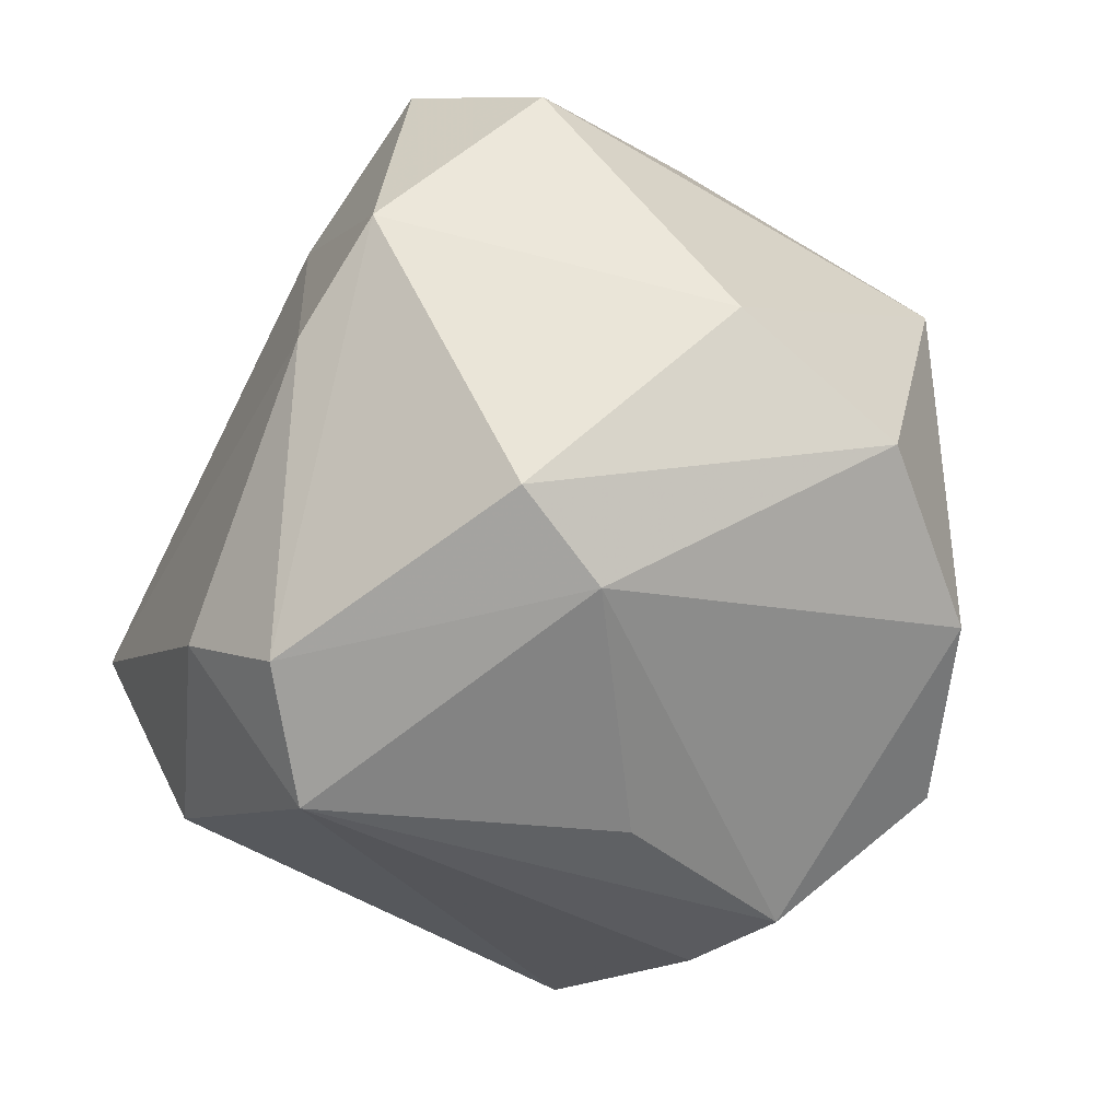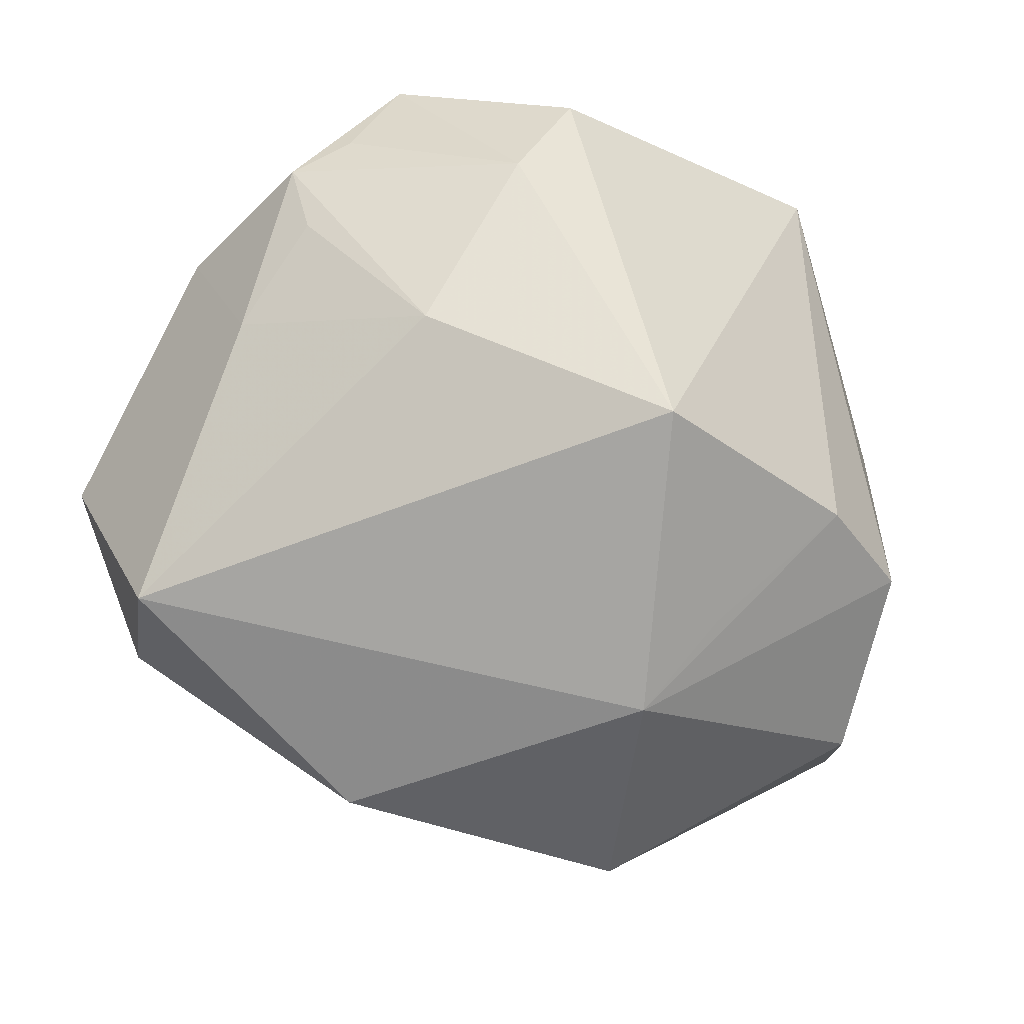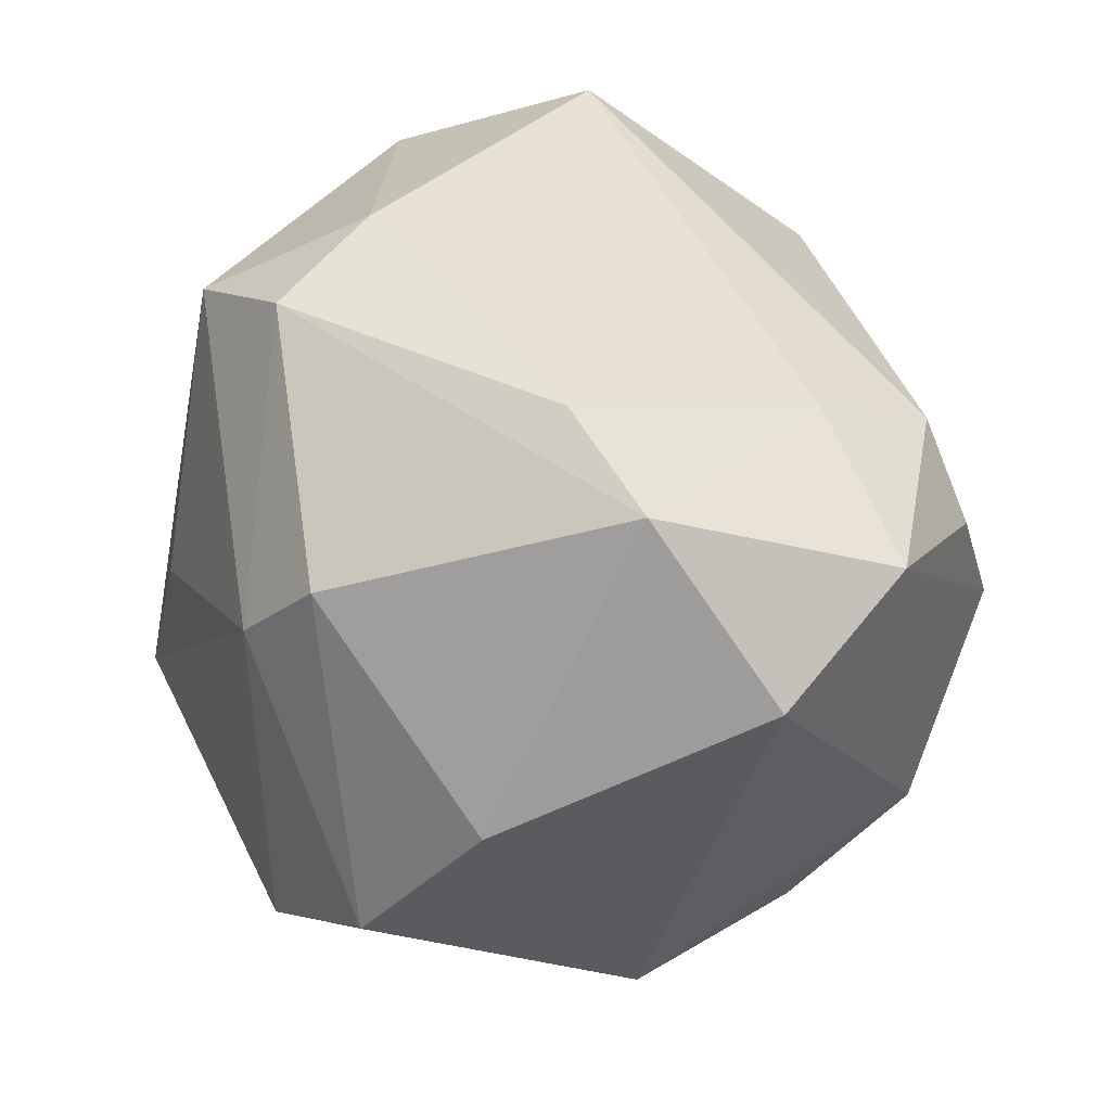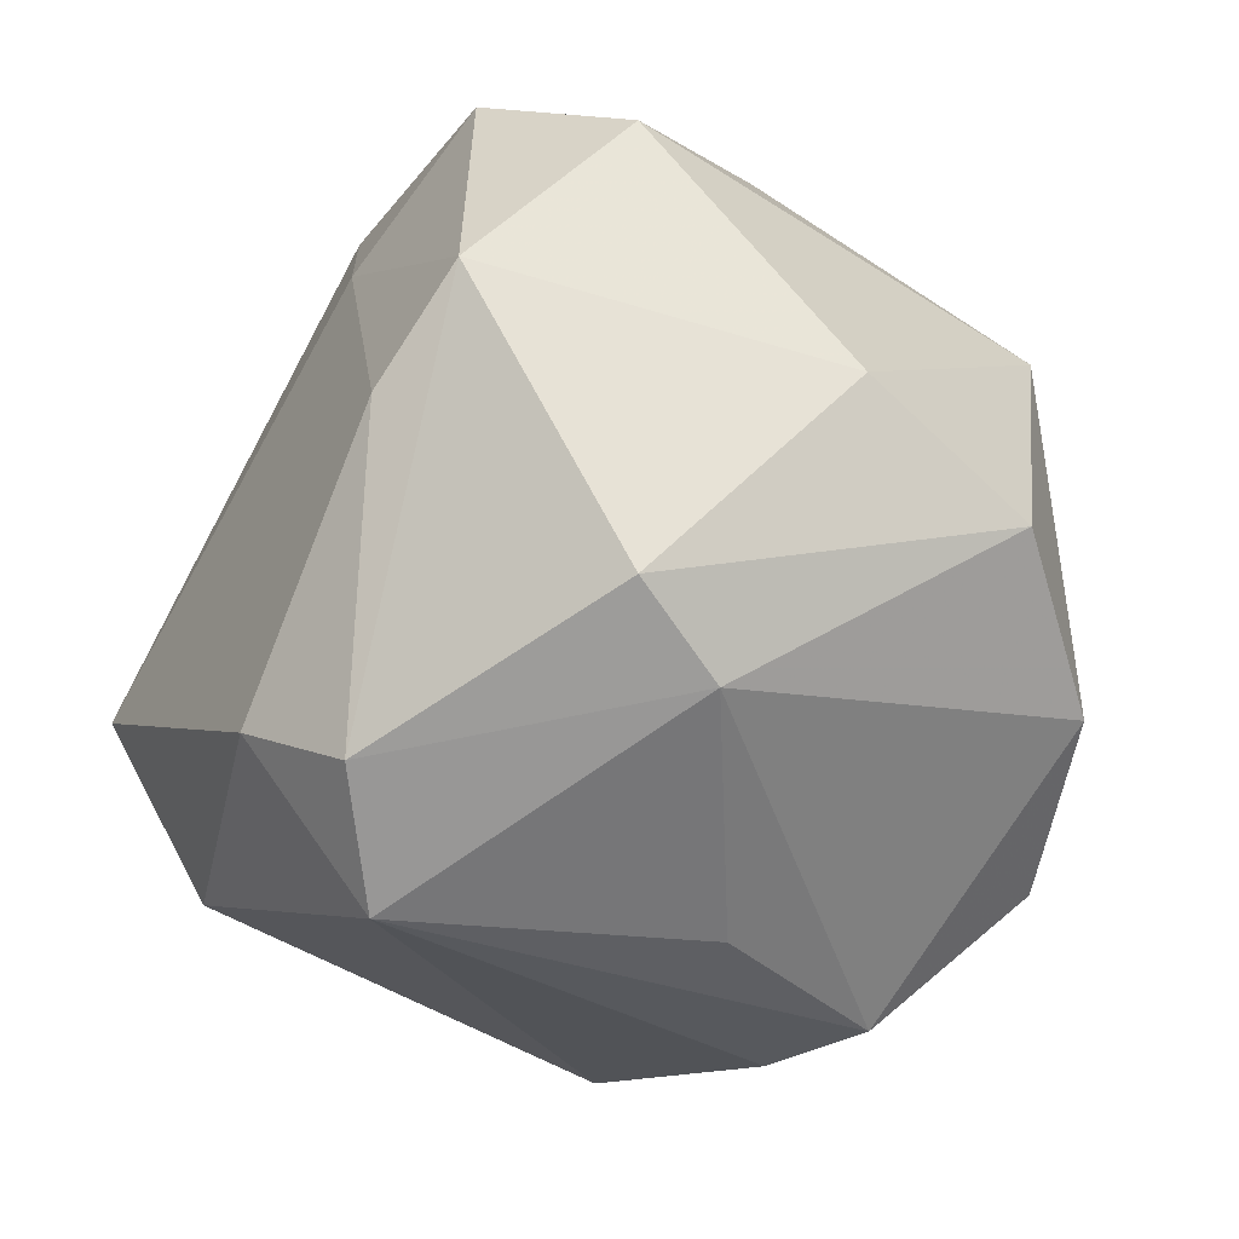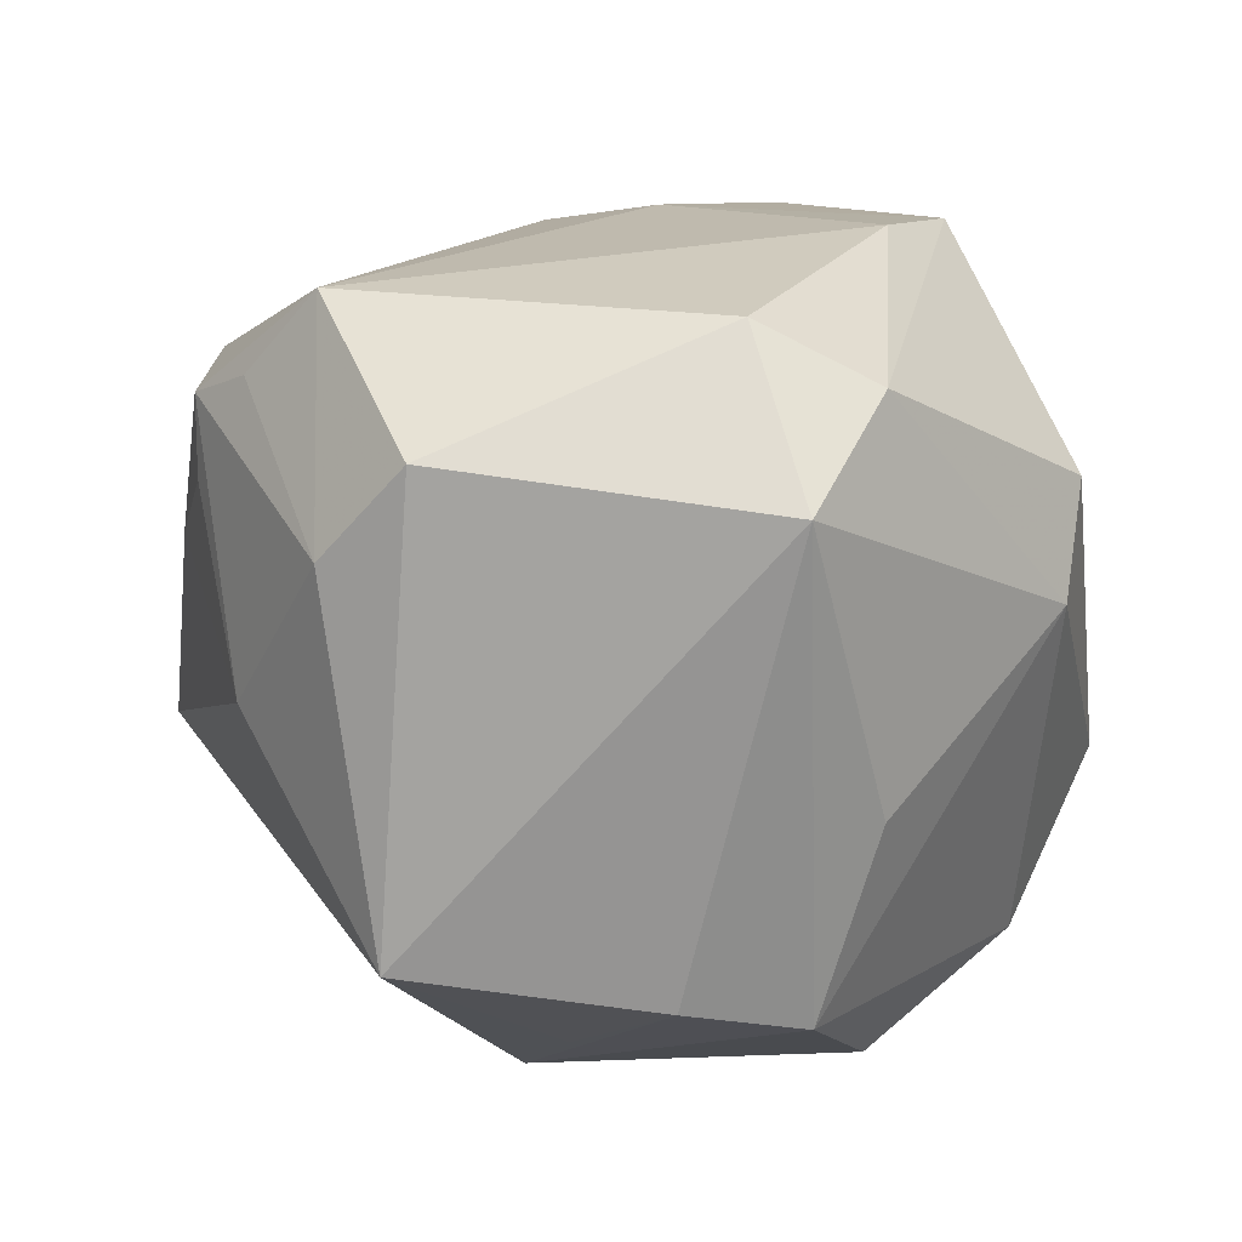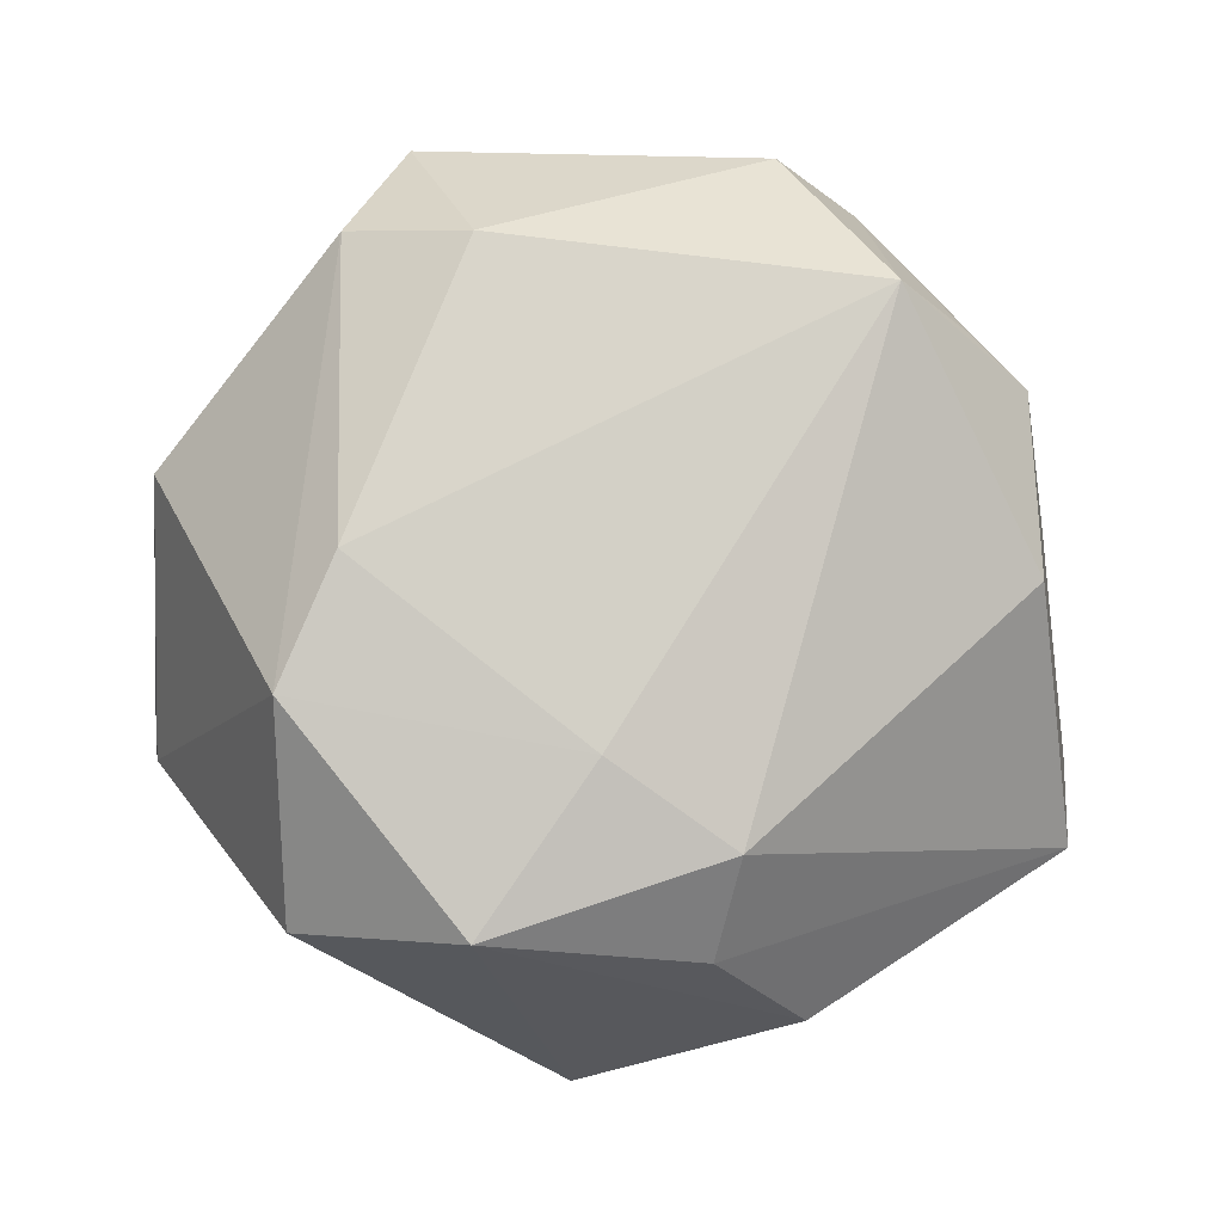
<metadata>
{"format":"obj","ext":"obj","renderer":"f3d","projection":"perspective","resolution":1024,"background":"white","views":[{"elev":-11.8,"azim":67.1,"up":"+Y"},{"elev":-21.3,"azim":-40.9,"up":"+Z"},{"elev":36.0,"azim":118.6,"up":"+Z"},{"elev":-8.0,"azim":61.1,"up":"+Y"},{"elev":37.1,"azim":5.1,"up":"+Z"},{"elev":61.0,"azim":179.5,"up":"+Z"}]}
</metadata>
<code>
v -0.01828 -0.03161 0.03871
v -0.04349 -0.008419 0.03029
v -0.02459 0.001839 -0.04419
v -0.02748 -0.03237 0.02728
v 0.008712 -0.04829 -0.01348
v -0.02958 -0.01176 0.0452
v 0.02695 0.02539 -0.03592
v 0.03113 0.04366 0.01411
v 0.01948 -0.03443 0.03671
v 0.02204 -0.04478 -0.01774
v 0.005348 -0.01149 -0.05032
v -0.02014 -0.05028 -0.008939
v -0.03743 -0.01215 0.035
v -0.03743 -0.0274 0.005742
v -0.04029 0.02568 -0.02339
v 0.04604 -0.004022 0.02251
v -0.01064 0.047 0.01352
v 9.81e-05 0.03275 0.03078
v -0.04714 -0.004174 0.009916
v 0.02579 -0.02021 0.04226
v -0.008565 -0.03257 -0.03735
v 0.02513 0.0149 0.03968
v -0.04324 -0.01164 0.02172
v 0.01264 0.04873 0.02273
v -0.02857 0.03242 -0.02239
v 0.03131 0.02748 0.03364
v -0.04912 0.02715 -0.003468
v 0.04509 -0.01377 0.01338
v -0.05289 0.006463 -0.02351
v -0.0206 0.04674 -0.002501
v 0.02795 -0.03632 0.002468
v 0.003622 0.04816 -0.01565
v 0.05071 0.002991 -0.01809
v 0.04752 0.01693 -0.0016
v 0.009802 0.03654 -0.03119
v 0.01225 -0.01666 0.04719
v -0.01339 0.04015 0.02397
v -0.04451 0.01024 0.024
v 0.04252 -0.01435 -0.03011
v 0.02732 -0.03081 -0.03421
v -0.002954 -0.03931 -0.02706
f 12 9 1
f 29 12 14
f 35 11 3
f 21 11 40
f 40 10 21
f 21 3 11
f 21 12 29
f 29 3 21
f 7 11 35
f 29 38 27
f 9 12 5
f 5 10 9
f 5 21 10
f 28 20 9
f 22 20 26
f 40 11 39
f 11 7 39
f 39 7 33
f 39 10 40
f 33 28 39
f 39 28 10
f 29 27 15
f 30 25 15
f 15 27 30
f 15 3 29
f 35 3 15
f 15 25 35
f 30 24 32
f 35 25 32
f 32 25 30
f 32 7 35
f 37 27 38
f 4 2 14
f 4 12 1
f 4 14 12
f 6 4 1
f 38 2 6
f 6 37 38
f 29 14 19
f 19 38 29
f 19 2 38
f 12 21 41
f 41 5 12
f 21 5 41
f 9 10 31
f 31 28 9
f 10 28 31
f 16 28 33
f 26 20 16
f 20 28 16
f 7 32 8
f 8 32 24
f 8 24 26
f 17 24 30
f 17 37 24
f 30 27 17
f 27 37 17
f 24 37 18
f 26 24 18
f 18 22 26
f 18 6 22
f 37 6 18
f 2 4 13
f 13 6 2
f 4 6 13
f 20 22 36
f 22 6 36
f 36 6 1
f 1 9 36
f 9 20 36
f 14 2 23
f 23 19 14
f 2 19 23
f 34 16 33
f 33 7 34
f 7 8 34
f 26 16 34
f 34 8 26

</code>
